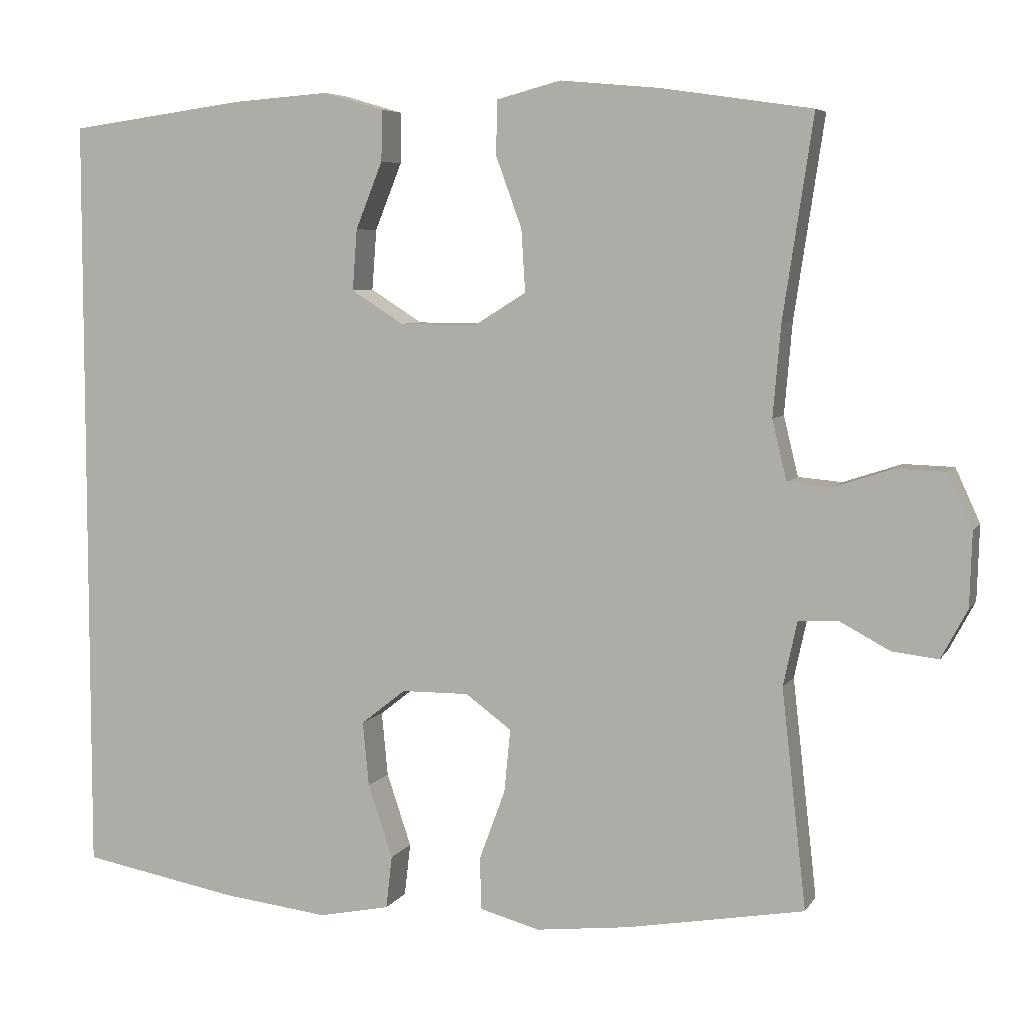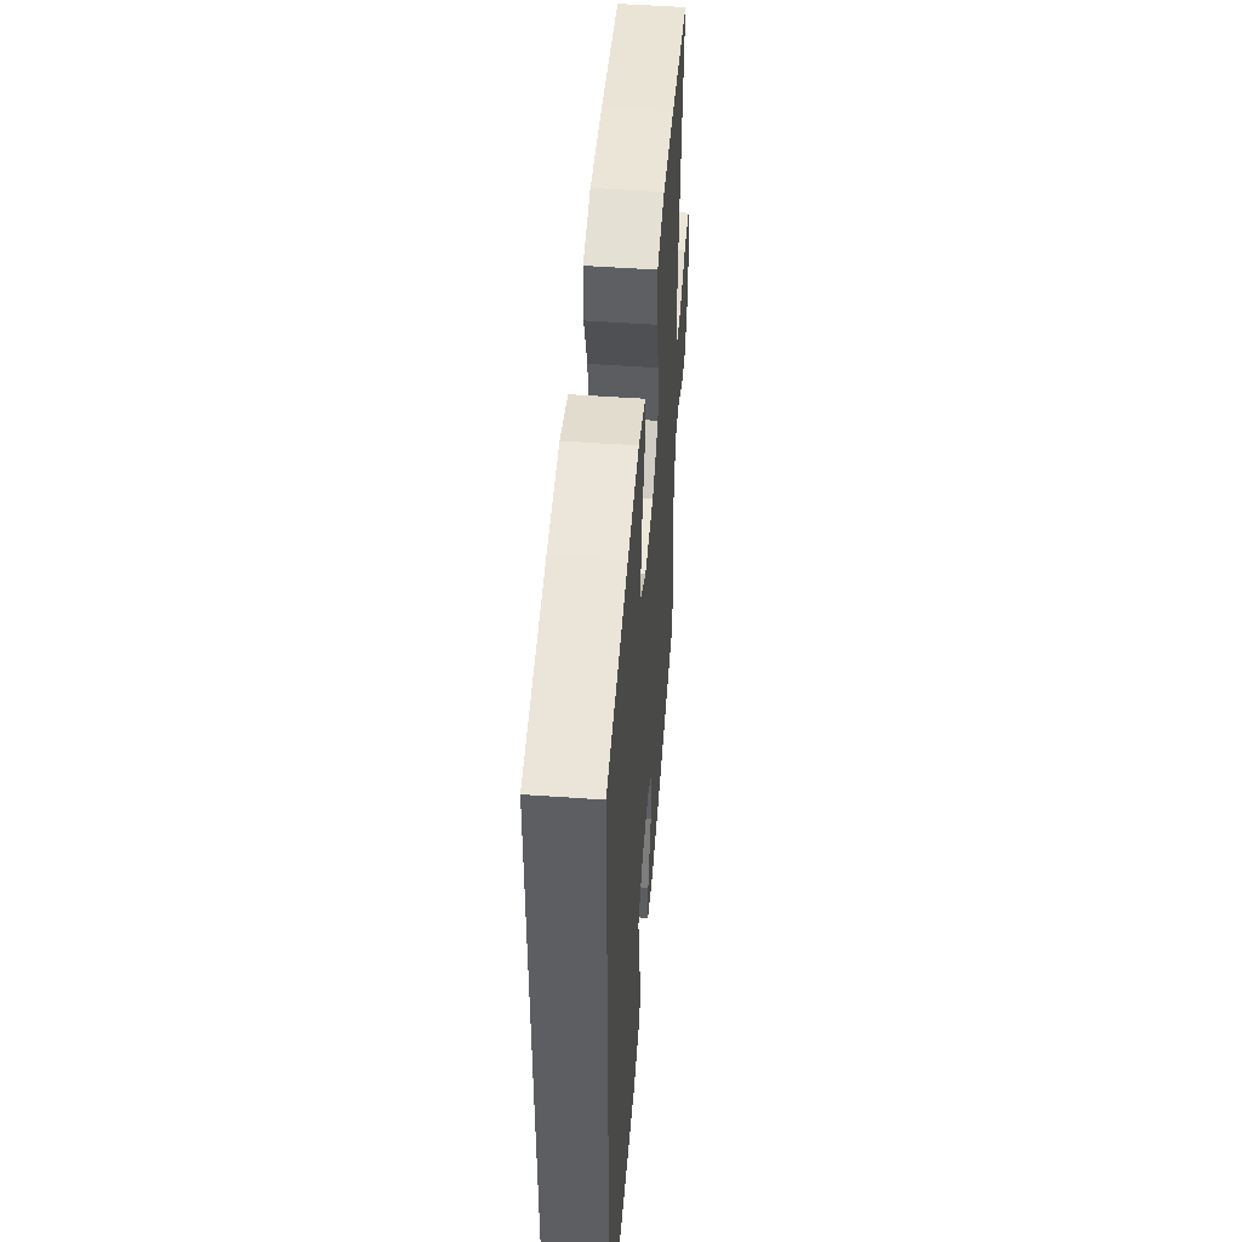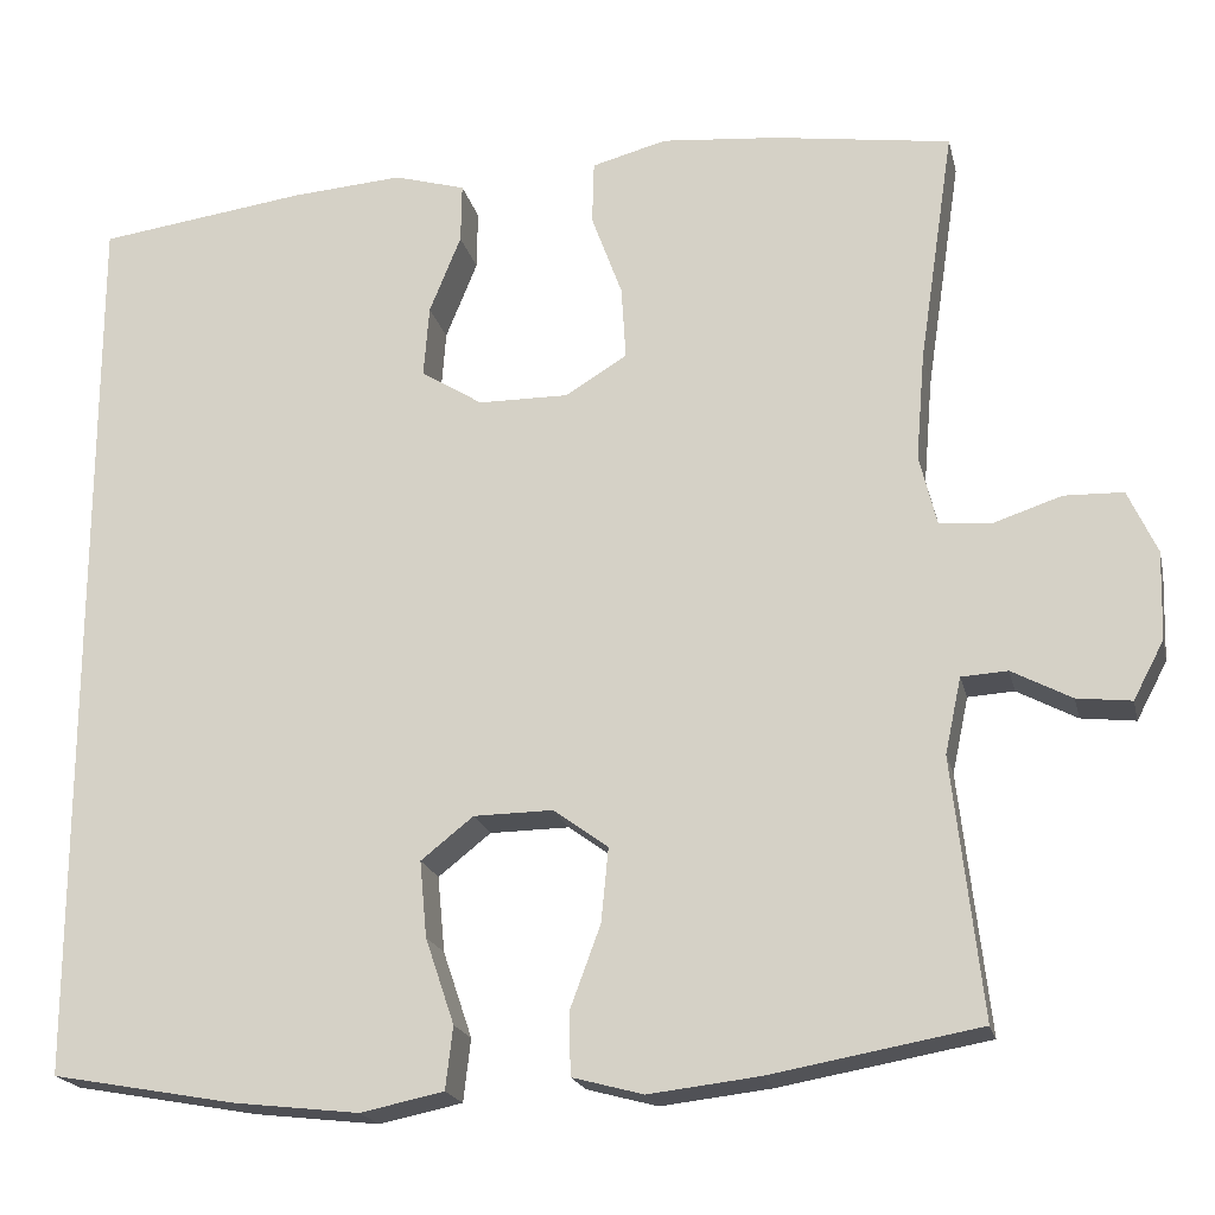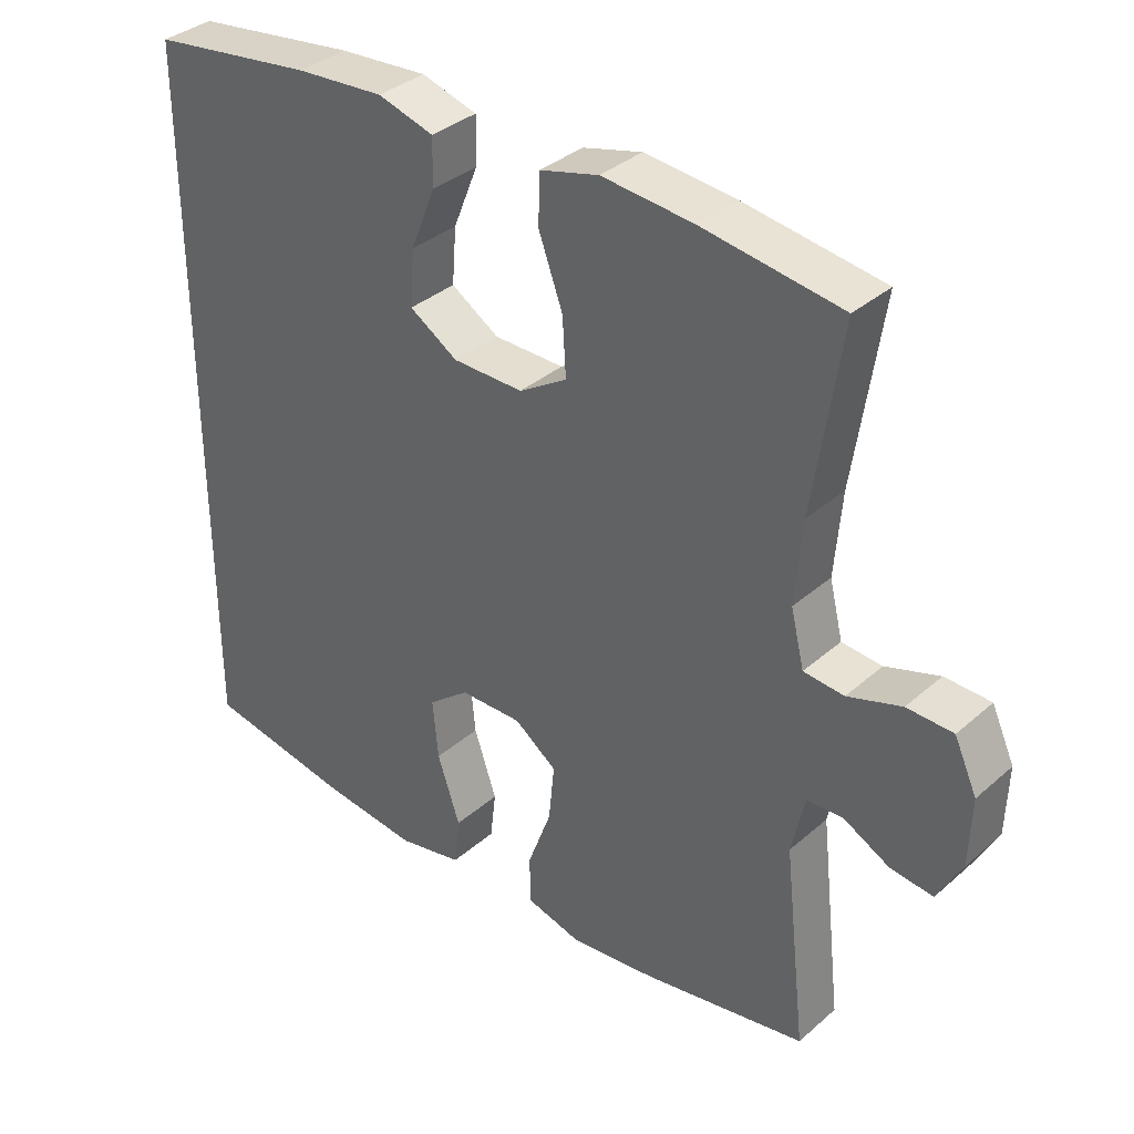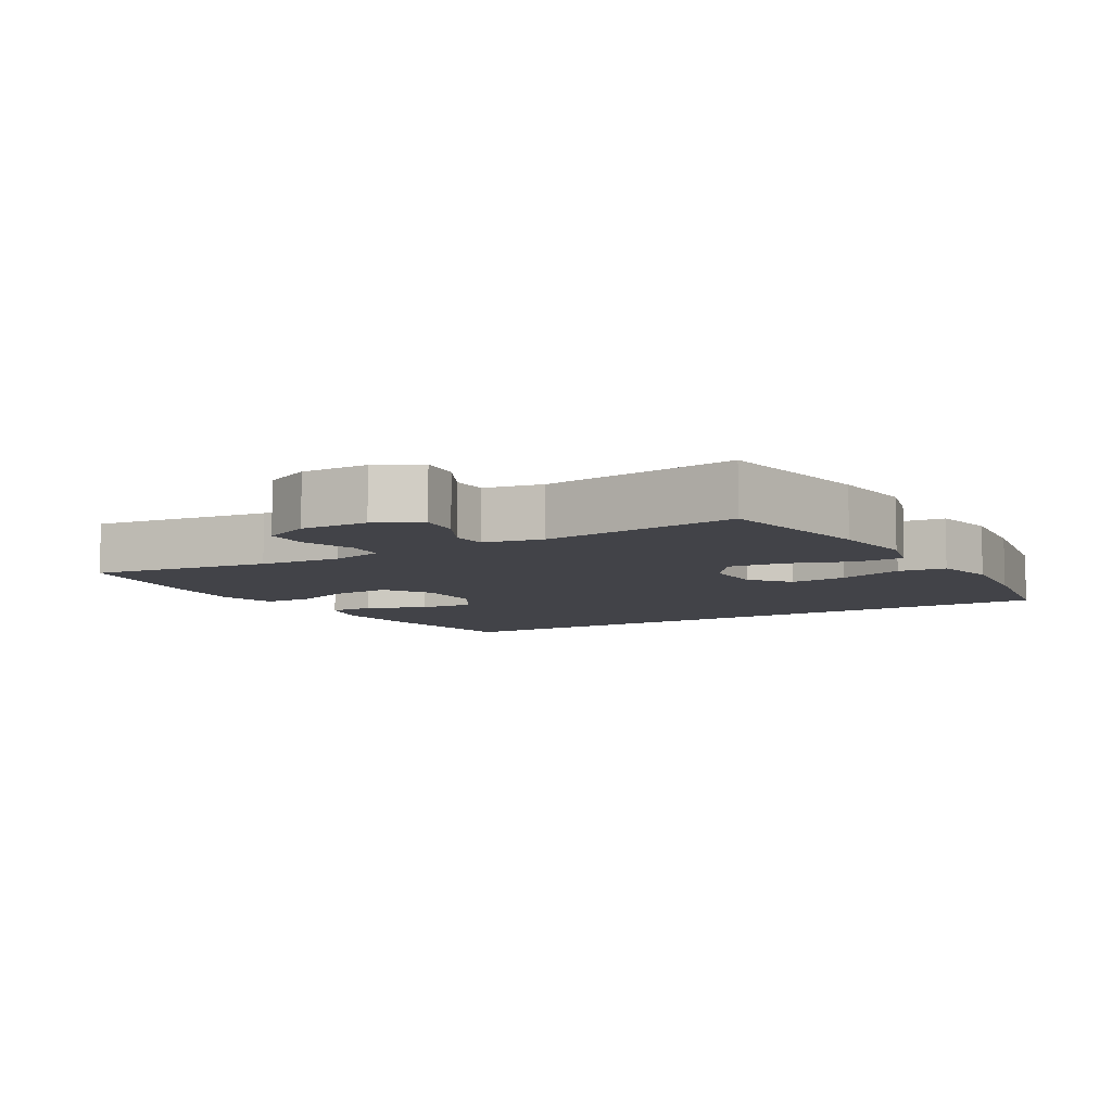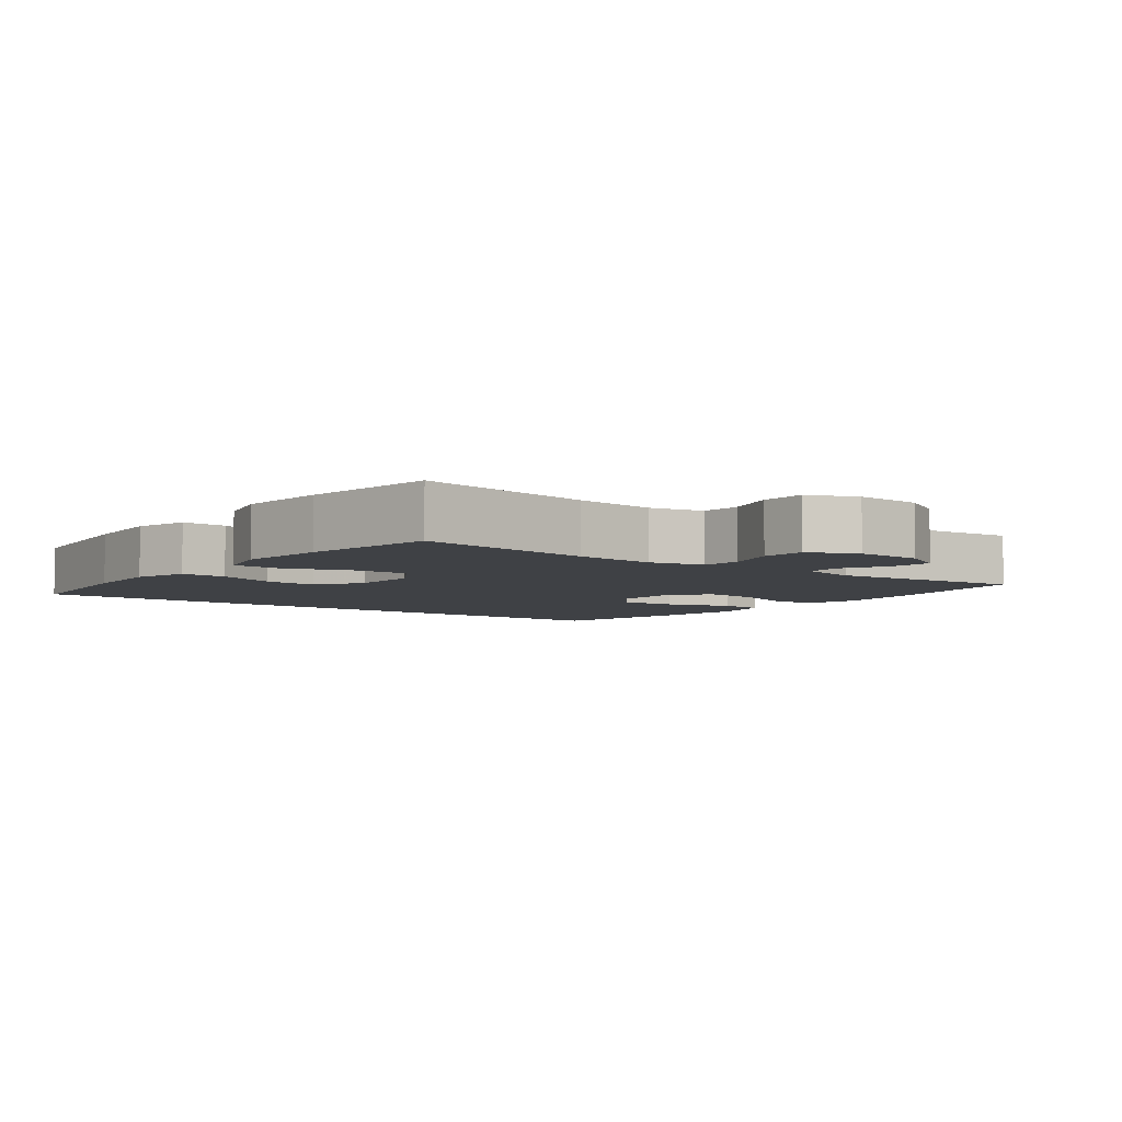
<metadata>
{"format":"obj","ext":"obj","renderer":"f3d","projection":"perspective","resolution":1024,"background":"white","views":[{"elev":6.1,"azim":18.1,"up":"+Z"},{"elev":50.6,"azim":-85.5,"up":"+Z"},{"elev":-19.9,"azim":12.8,"up":"+Z"},{"elev":35.4,"azim":41.2,"up":"+Z"},{"elev":-7.6,"azim":120.9,"up":"+Y"},{"elev":-5.3,"azim":52.1,"up":"+Y"}]}
</metadata>
<code>
v 0.5 0.07 0.5
v 0.461 0.07 0.239
v 0.451 0.07 0.121
v 0.47 0.07 0.043
v 0.527 0.07 0.038
v 0.603 0.07 0.063
v 0.668 0.07 0.061
v 0.7 0.07 -0.009
v 0.697 0.07 -0.106
v 0.663 0.07 -0.17
v 0.603 0.07 -0.163
v 0.537 0.07 -0.128
v 0.486 0.07 -0.131
v 0.468 0.07 -0.215
v 0.5 0.07 -0.5
v 0.269 0.07 -0.541
v 0.147 0.07 -0.555
v 0.069 0.07 -0.534
v 0.067 0.07 -0.466
v 0.101 0.07 -0.374
v 0.109 0.07 -0.292
v 0.049 0.07 -0.248
v -0.039 0.07 -0.249
v -0.097 0.07 -0.295
v -0.089 0.07 -0.379
v -0.057 0.07 -0.474
v -0.065 0.07 -0.543
v -0.157 0.07 -0.562
v -0.296 0.07 -0.546
v -0.5 0.07 -0.509
v -0.5 0.07 0.492
v -0.269 0.07 0.523
v -0.144 0.07 0.532
v -0.065 0.07 0.509
v -0.066 0.07 0.443
v -0.101 0.07 0.356
v -0.107 0.07 0.277
v -0.039 0.07 0.234
v 0.061 0.07 0.233
v 0.129 0.07 0.275
v 0.124 0.07 0.356
v 0.09 0.07 0.449
v 0.092 0.07 0.519
v 0.175 0.07 0.541
v 0.304 0.07 0.529
v 0.5 0 0.5
v 0.461 0 0.239
v 0.451 0 0.121
v 0.47 0 0.043
v 0.527 0 0.038
v 0.603 0 0.063
v 0.668 0 0.061
v 0.7 0 -0.009
v 0.697 0 -0.106
v 0.663 0 -0.17
v 0.603 0 -0.163
v 0.537 0 -0.128
v 0.486 0 -0.131
v 0.468 0 -0.215
v 0.5 0 -0.5
v 0.269 0 -0.541
v 0.147 0 -0.555
v 0.069 0 -0.534
v 0.067 0 -0.466
v 0.101 0 -0.374
v 0.109 0 -0.292
v 0.049 0 -0.248
v -0.039 0 -0.249
v -0.097 0 -0.295
v -0.089 0 -0.379
v -0.057 0 -0.474
v -0.065 0 -0.543
v -0.157 0 -0.562
v -0.296 0 -0.546
v -0.5 0 -0.509
v -0.5 0 0.492
v -0.269 0 0.523
v -0.144 0 0.532
v -0.065 0 0.509
v -0.066 0 0.443
v -0.101 0 0.356
v -0.107 0 0.277
v -0.039 0 0.234
v 0.061 0 0.233
v 0.129 0 0.275
v 0.124 0 0.356
v 0.09 0 0.449
v 0.092 0 0.519
v 0.175 0 0.541
v 0.304 0 0.529
f 44 45 1 2
f 41 42 43 44
f 40 41 44 2
f 39 40 2 3
f 38 39 3 4
f 33 34 35 36
f 33 36 37
f 32 33 37
f 31 32 37
f 30 31 37 38
f 25 26 27 28
f 24 25 28 29
f 17 18 19 20
f 17 20 21
f 14 15 16 17
f 13 14 17 21
f 9 10 11 12
f 9 12 13
f 8 9 13
f 5 6 7 8
f 4 5 8 13
f 24 29 30 38
f 23 24 38
f 22 23 38 4
f 4 13 21 22
f 47 46 90 89
f 89 88 87 86
f 47 89 86 85
f 48 47 85 84
f 49 48 84 83
f 81 80 79 78
f 82 81 78
f 82 78 77
f 82 77 76
f 83 82 76 75
f 73 72 71 70
f 74 73 70 69
f 65 64 63 62
f 66 65 62
f 62 61 60 59
f 66 62 59 58
f 57 56 55 54
f 58 57 54
f 58 54 53
f 53 52 51 50
f 58 53 50 49
f 83 75 74 69
f 83 69 68
f 49 83 68 67
f 67 66 58 49
f 1 46 47 2
f 2 47 48 3
f 3 48 49 4
f 4 49 50 5
f 5 50 51 6
f 6 51 52 7
f 7 52 53 8
f 8 53 54 9
f 9 54 55 10
f 10 55 56 11
f 11 56 57 12
f 12 57 58 13
f 13 58 59 14
f 14 59 60 15
f 15 60 61 16
f 16 61 62 17
f 17 62 63 18
f 18 63 64 19
f 19 64 65 20
f 20 65 66 21
f 21 66 67 22
f 22 67 68 23
f 23 68 69 24
f 24 69 70 25
f 25 70 71 26
f 26 71 72 27
f 27 72 73 28
f 28 73 74 29
f 29 74 75 30
f 30 75 76 31
f 31 76 77 32
f 32 77 78 33
f 33 78 79 34
f 34 79 80 35
f 35 80 81 36
f 36 81 82 37
f 37 82 83 38
f 38 83 84 39
f 39 84 85 40
f 40 85 86 41
f 41 86 87 42
f 42 87 88 43
f 43 88 89 44
f 44 89 90 45
f 45 90 46 1

</code>
